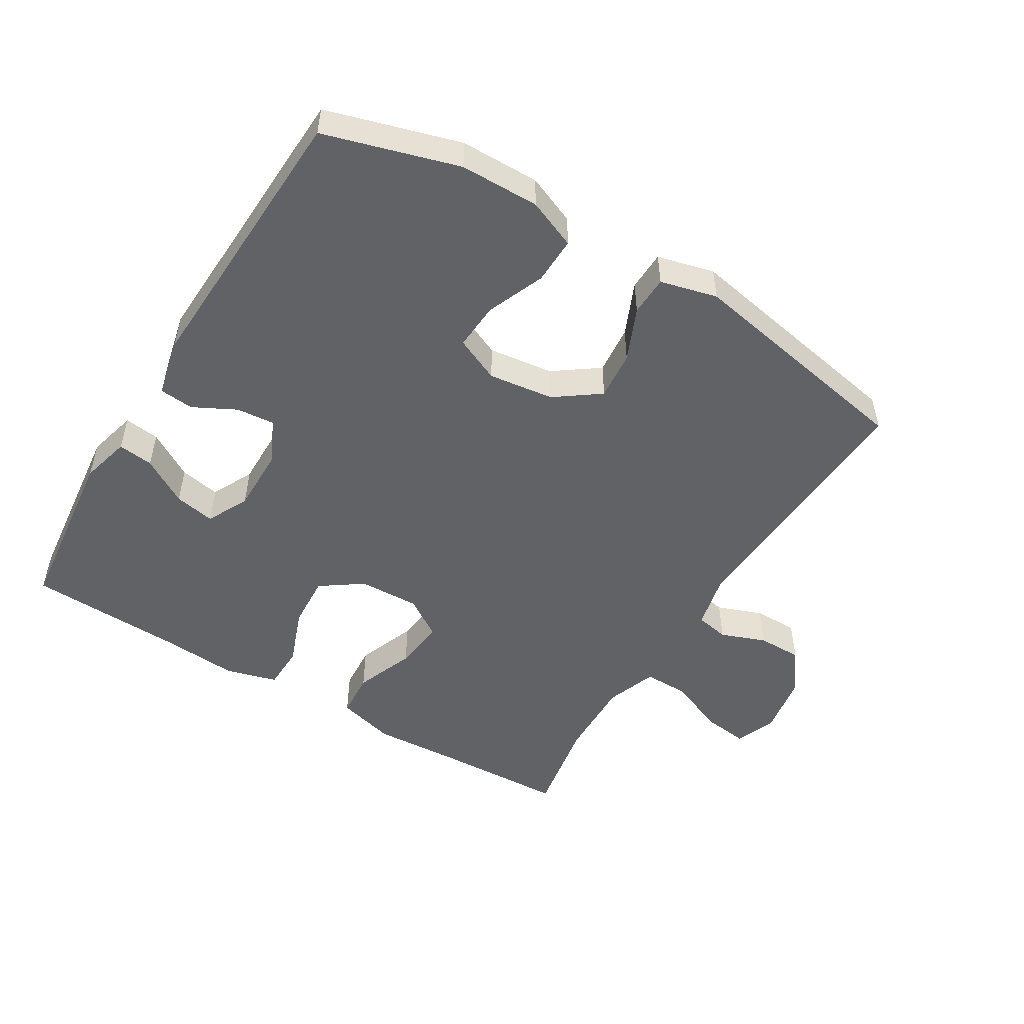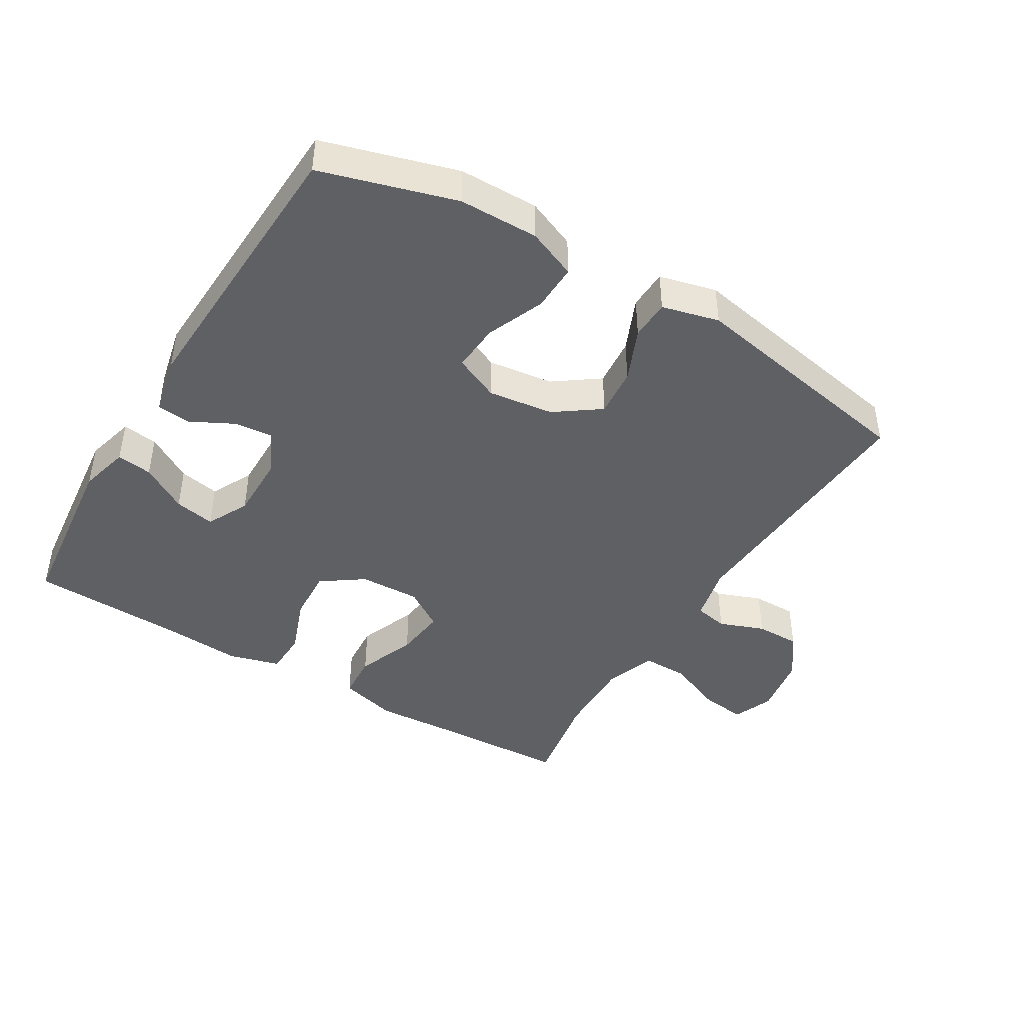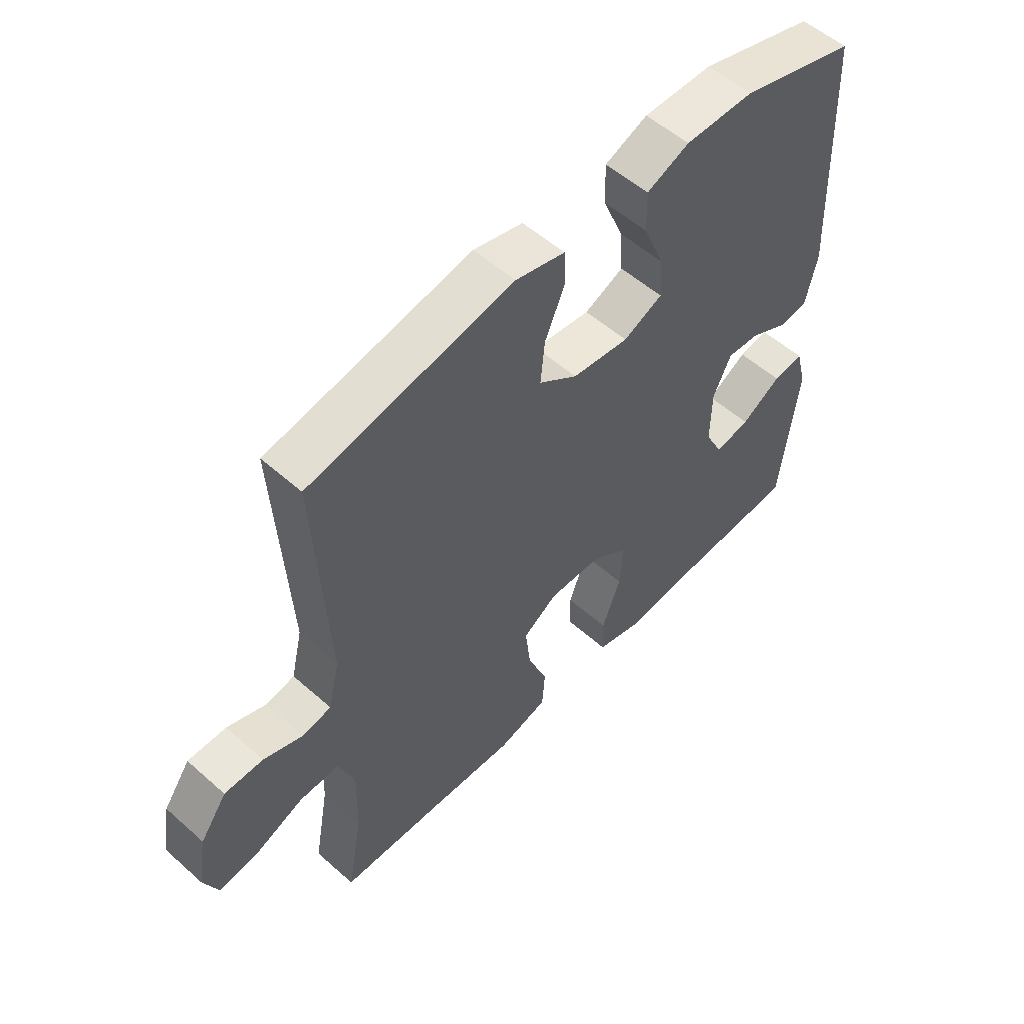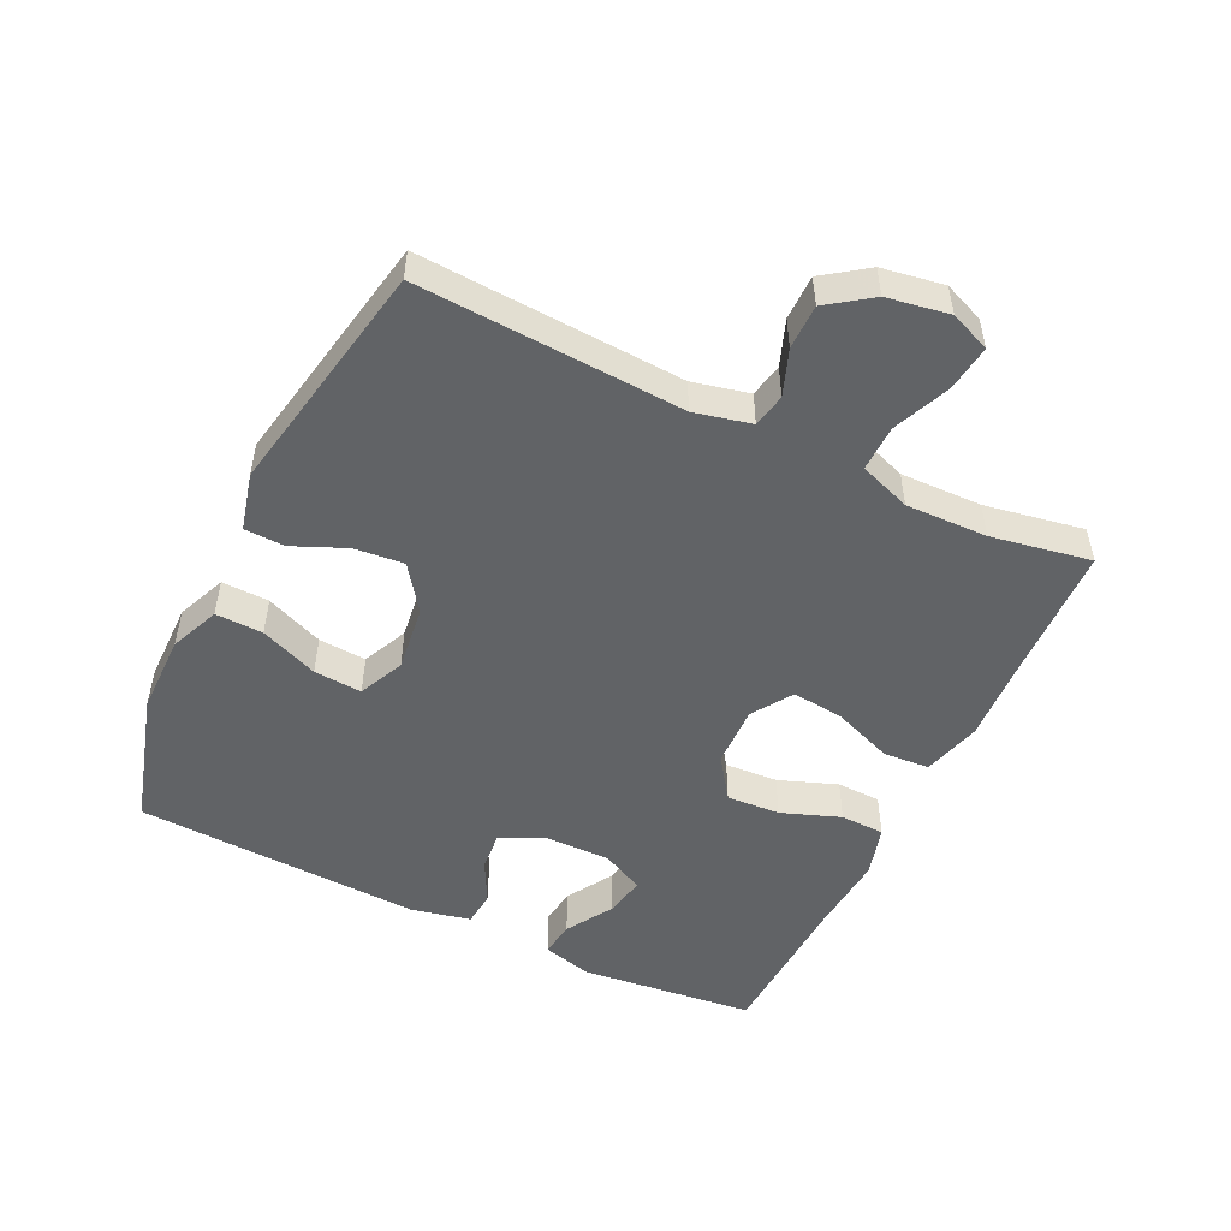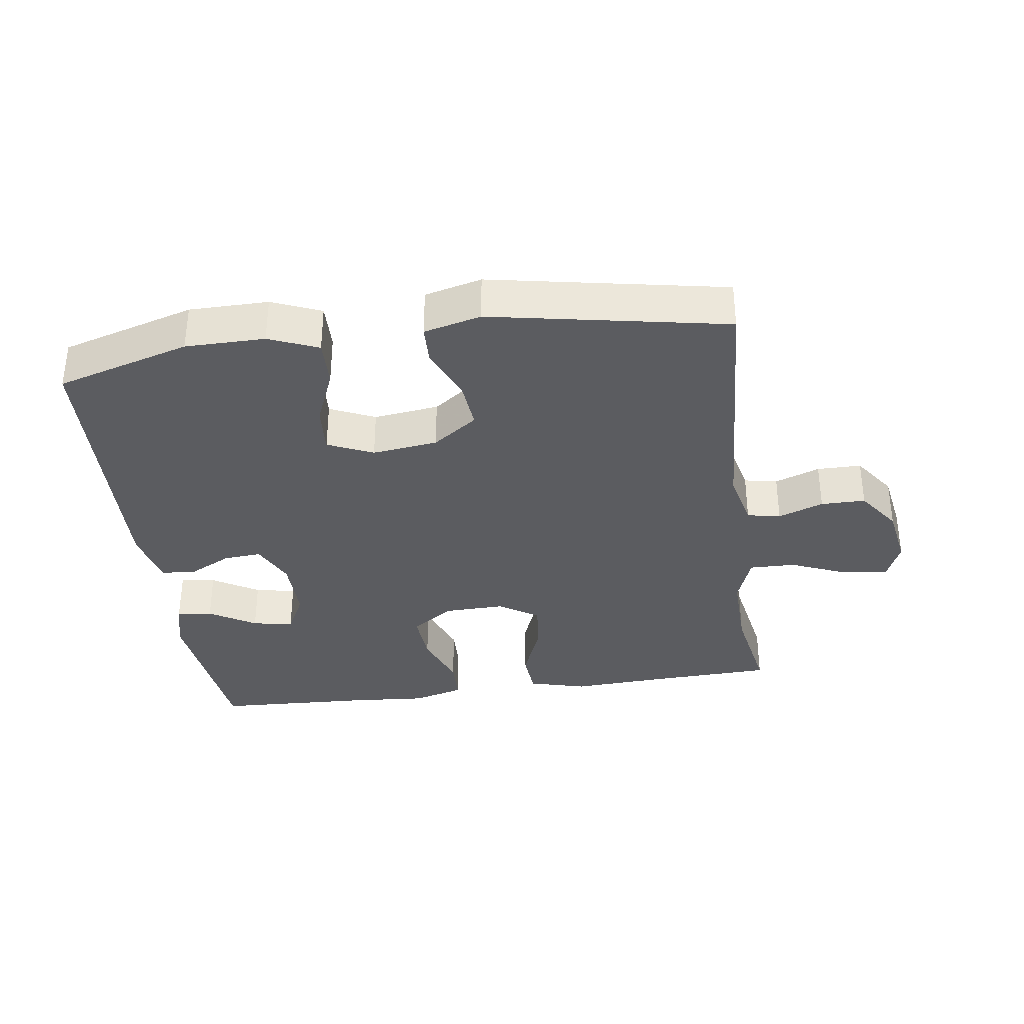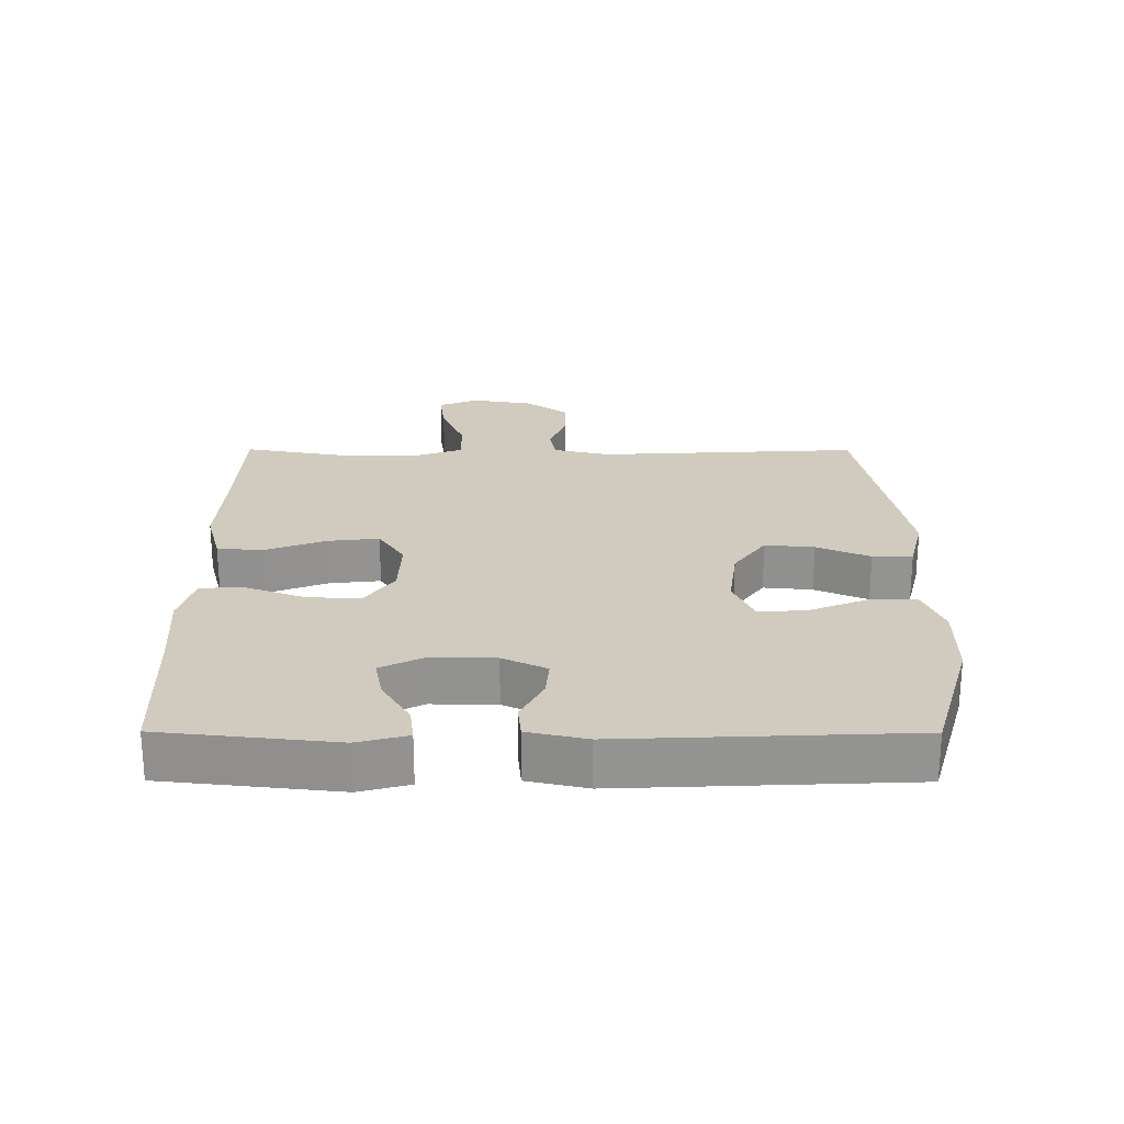
<metadata>
{"format":"obj","ext":"obj","renderer":"f3d","projection":"perspective","resolution":1024,"background":"white","views":[{"elev":-50.5,"azim":-31.2,"up":"+Y"},{"elev":-43.6,"azim":-31.1,"up":"+Y"},{"elev":54.7,"azim":133.1,"up":"+Z"},{"elev":-50.8,"azim":64.2,"up":"+Y"},{"elev":-34.5,"azim":7.9,"up":"+Y"},{"elev":23.6,"azim":-89.8,"up":"+Y"}]}
</metadata>
<code>
v 0.5 0.07 -0.5
v 0.304 0.07 -0.508
v 0.167 0.07 -0.516
v 0.078 0.07 -0.492
v 0.073 0.07 -0.422
v 0.108 0.07 -0.331
v 0.117 0.07 -0.252
v 0.056 0.07 -0.212
v -0.037 0.07 -0.215
v -0.101 0.07 -0.26
v -0.096 0.07 -0.341
v -0.063 0.07 -0.43
v -0.065 0.07 -0.497
v -0.143 0.07 -0.519
v -0.264 0.07 -0.51
v -0.5 0.07 -0.5
v -0.529 0.07 -0.235
v -0.509 0.07 -0.159
v -0.455 0.07 -0.166
v -0.384 0.07 -0.209
v -0.322 0.07 -0.221
v -0.29 0.07 -0.157
v -0.291 0.07 -0.058
v -0.323 0.07 0.009
v -0.381 0.07 0.004
v -0.447 0.07 -0.03
v -0.499 0.07 -0.025
v -0.519 0.07 0.065
v -0.5 0.07 0.5
v -0.296 0.07 0.56
v -0.175 0.07 0.561
v -0.1 0.07 0.53
v -0.102 0.07 0.458
v -0.138 0.07 0.37
v -0.143 0.07 0.297
v -0.074 0.07 0.266
v 0.026 0.07 0.279
v 0.094 0.07 0.328
v 0.087 0.07 0.403
v 0.052 0.07 0.484
v 0.054 0.07 0.545
v 0.141 0.07 0.567
v 0.5 0.07 0.5
v 0.478 0.07 0.098
v 0.498 0.07 0.012
v 0.549 0.07 0.002
v 0.618 0.07 0.028
v 0.686 0.07 0.028
v 0.733 0.07 -0.038
v 0.749 0.07 -0.132
v 0.724 0.07 -0.193
v 0.654 0.07 -0.184
v 0.568 0.07 -0.148
v 0.498 0.07 -0.147
v 0.47 0.07 -0.225
v 0.473 0.07 -0.349
v 0.5 0 -0.5
v 0.304 0 -0.508
v 0.167 0 -0.516
v 0.078 0 -0.492
v 0.073 0 -0.422
v 0.108 0 -0.331
v 0.117 0 -0.252
v 0.056 0 -0.212
v -0.037 0 -0.215
v -0.101 0 -0.26
v -0.096 0 -0.341
v -0.063 0 -0.43
v -0.065 0 -0.497
v -0.143 0 -0.519
v -0.264 0 -0.51
v -0.5 0 -0.5
v -0.529 0 -0.235
v -0.509 0 -0.159
v -0.455 0 -0.166
v -0.384 0 -0.209
v -0.322 0 -0.221
v -0.29 0 -0.157
v -0.291 0 -0.058
v -0.323 0 0.009
v -0.381 0 0.004
v -0.447 0 -0.03
v -0.499 0 -0.025
v -0.519 0 0.065
v -0.5 0 0.5
v -0.296 0 0.56
v -0.175 0 0.561
v -0.1 0 0.53
v -0.102 0 0.458
v -0.138 0 0.37
v -0.143 0 0.297
v -0.074 0 0.266
v 0.026 0 0.279
v 0.094 0 0.328
v 0.087 0 0.403
v 0.052 0 0.484
v 0.054 0 0.545
v 0.141 0 0.567
v 0.5 0 0.5
v 0.478 0 0.098
v 0.498 0 0.012
v 0.549 0 0.002
v 0.618 0 0.028
v 0.686 0 0.028
v 0.733 0 -0.038
v 0.749 0 -0.132
v 0.724 0 -0.193
v 0.654 0 -0.184
v 0.568 0 -0.148
v 0.498 0 -0.147
v 0.47 0 -0.225
v 0.473 0 -0.349
f 51 52 53
f 50 51 53
f 49 50 53
f 48 49 53
f 47 48 53
f 46 47 53
f 45 46 53 54
f 44 45 54 55
f 42 43 44
f 41 42 44
f 40 41 44
f 39 40 44
f 38 39 44 55
f 32 33 34
f 31 32 34
f 30 31 34
f 29 30 34
f 28 29 34
f 27 28 34
f 26 27 34
f 25 26 34
f 24 25 34 35
f 23 24 35 36
f 18 19 20
f 17 18 20
f 16 17 20
f 15 16 20
f 15 20 21
f 14 15 21
f 13 14 21
f 12 13 21
f 11 12 21
f 10 11 21 22
f 4 5 6
f 3 4 6
f 2 3 6
f 2 6 7
f 1 2 7
f 56 1 7
f 56 7 8
f 55 56 8
f 38 55 8
f 37 38 8
f 23 36 37
f 22 23 37
f 10 22 37
f 9 10 37
f 8 9 37
f 109 108 107
f 109 107 106
f 109 106 105
f 109 105 104
f 109 104 103
f 109 103 102
f 110 109 102 101
f 111 110 101 100
f 100 99 98
f 100 98 97
f 100 97 96
f 100 96 95
f 111 100 95 94
f 90 89 88
f 90 88 87
f 90 87 86
f 90 86 85
f 90 85 84
f 90 84 83
f 90 83 82
f 90 82 81
f 91 90 81 80
f 92 91 80 79
f 76 75 74
f 76 74 73
f 76 73 72
f 76 72 71
f 77 76 71
f 77 71 70
f 77 70 69
f 77 69 68
f 77 68 67
f 78 77 67 66
f 62 61 60
f 62 60 59
f 62 59 58
f 63 62 58
f 63 58 57
f 63 57 112
f 64 63 112
f 64 112 111
f 64 111 94
f 64 94 93
f 93 92 79
f 93 79 78
f 93 78 66
f 93 66 65
f 93 65 64
f 1 57 58 2
f 2 58 59 3
f 3 59 60 4
f 4 60 61 5
f 5 61 62 6
f 6 62 63 7
f 7 63 64 8
f 8 64 65 9
f 9 65 66 10
f 10 66 67 11
f 11 67 68 12
f 12 68 69 13
f 13 69 70 14
f 14 70 71 15
f 15 71 72 16
f 16 72 73 17
f 17 73 74 18
f 18 74 75 19
f 19 75 76 20
f 20 76 77 21
f 21 77 78 22
f 22 78 79 23
f 23 79 80 24
f 24 80 81 25
f 25 81 82 26
f 26 82 83 27
f 27 83 84 28
f 28 84 85 29
f 29 85 86 30
f 30 86 87 31
f 31 87 88 32
f 32 88 89 33
f 33 89 90 34
f 34 90 91 35
f 35 91 92 36
f 36 92 93 37
f 37 93 94 38
f 38 94 95 39
f 39 95 96 40
f 40 96 97 41
f 41 97 98 42
f 42 98 99 43
f 43 99 100 44
f 44 100 101 45
f 45 101 102 46
f 46 102 103 47
f 47 103 104 48
f 48 104 105 49
f 49 105 106 50
f 50 106 107 51
f 51 107 108 52
f 52 108 109 53
f 53 109 110 54
f 54 110 111 55
f 55 111 112 56
f 56 112 57 1

</code>
